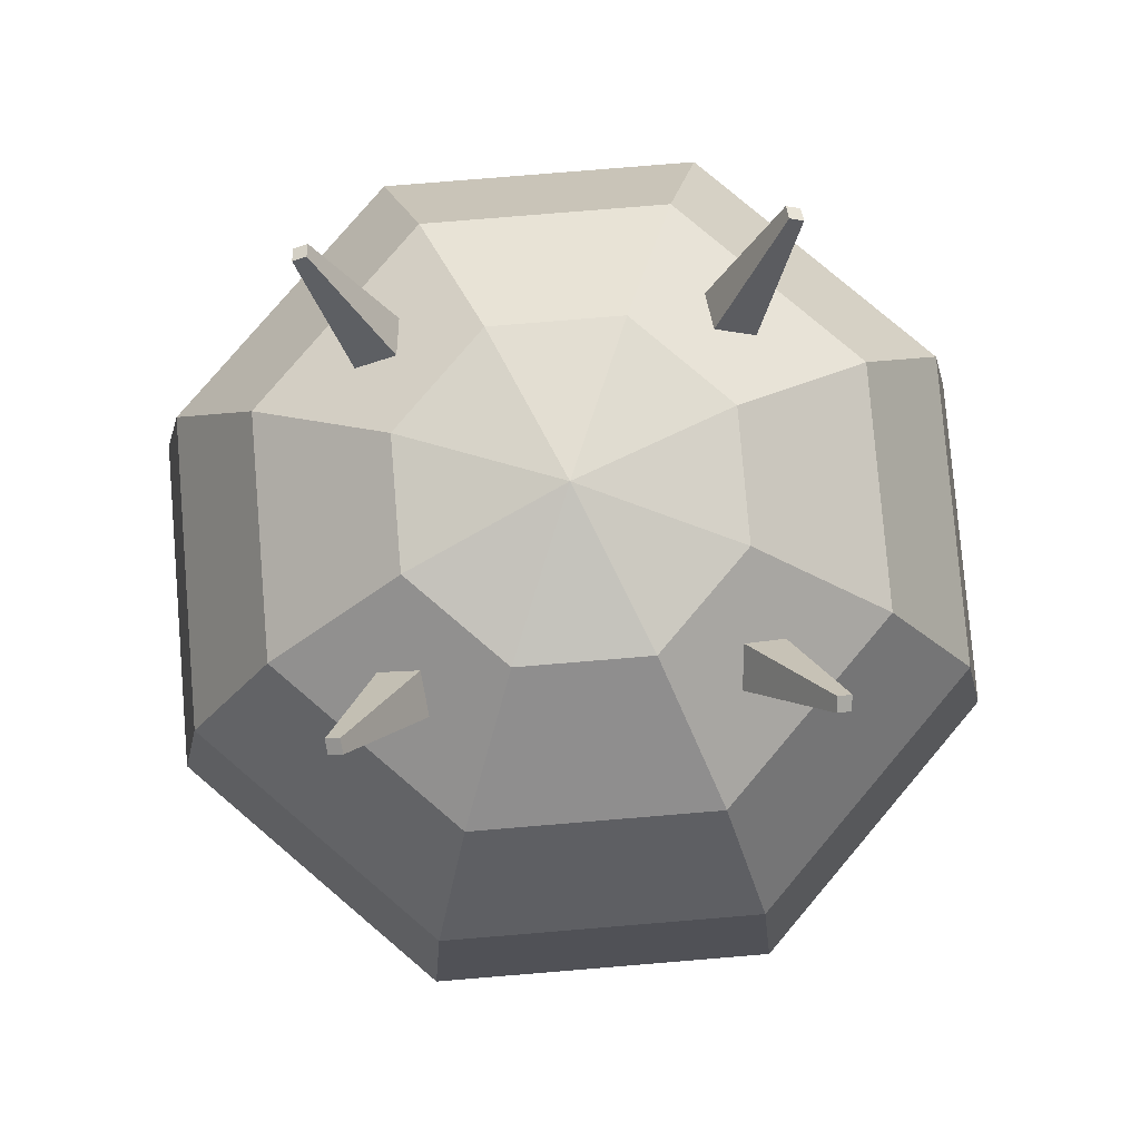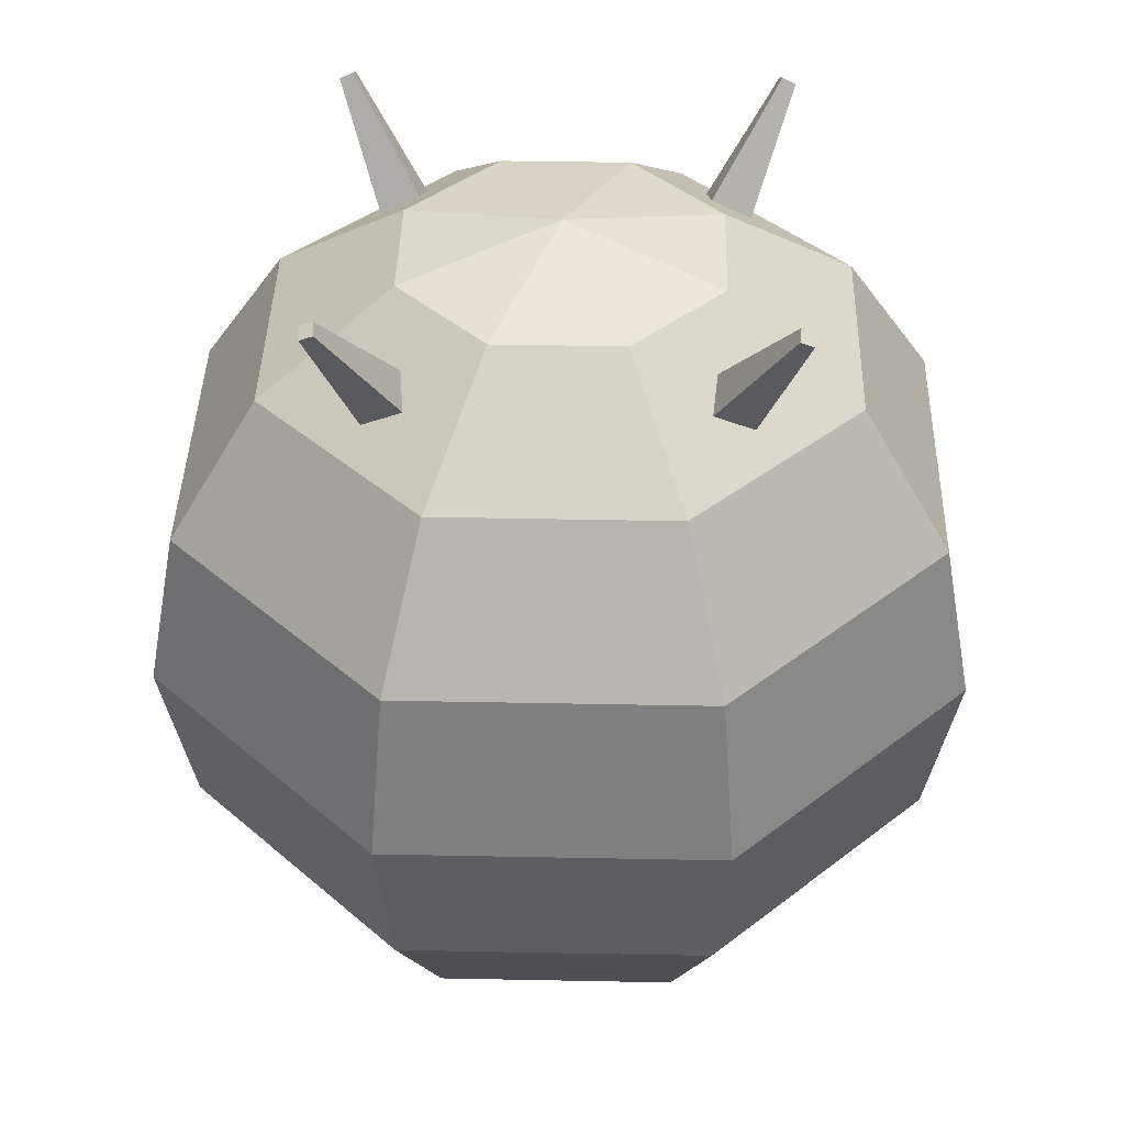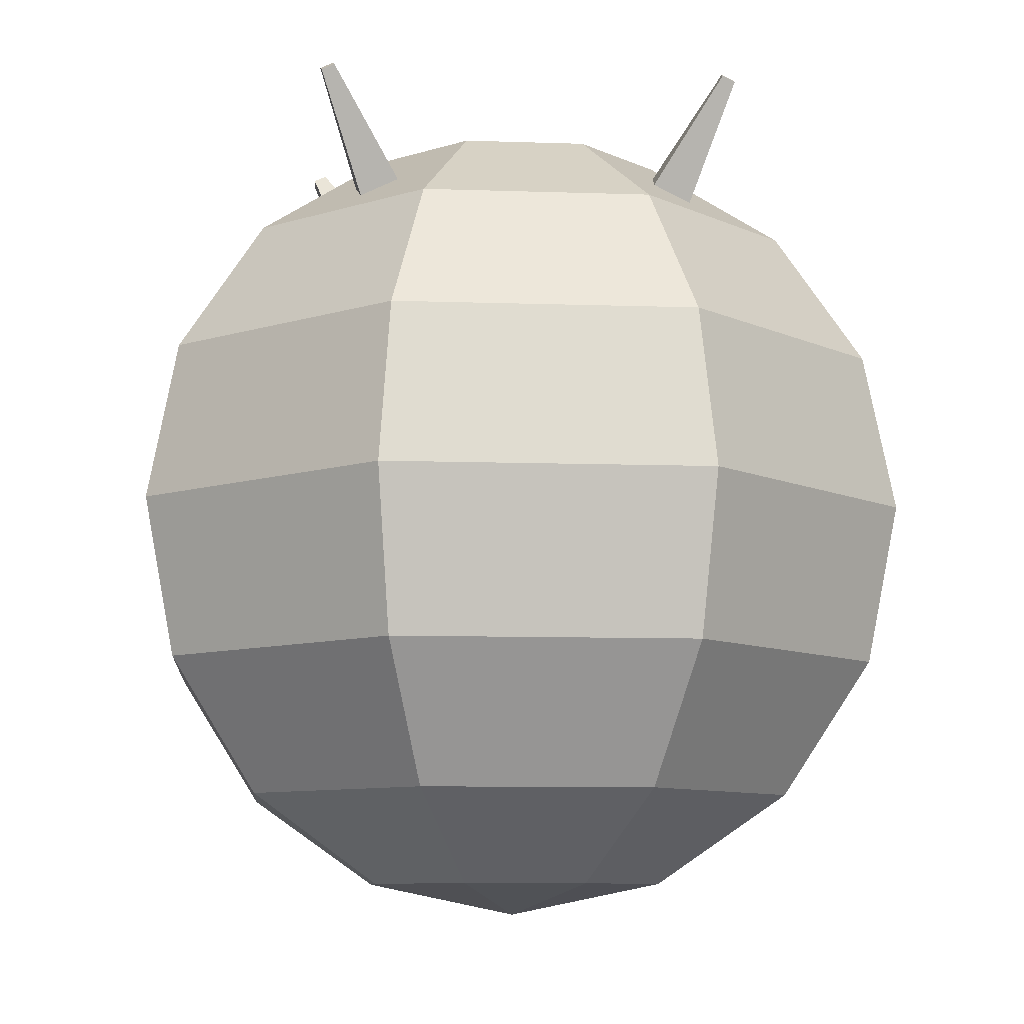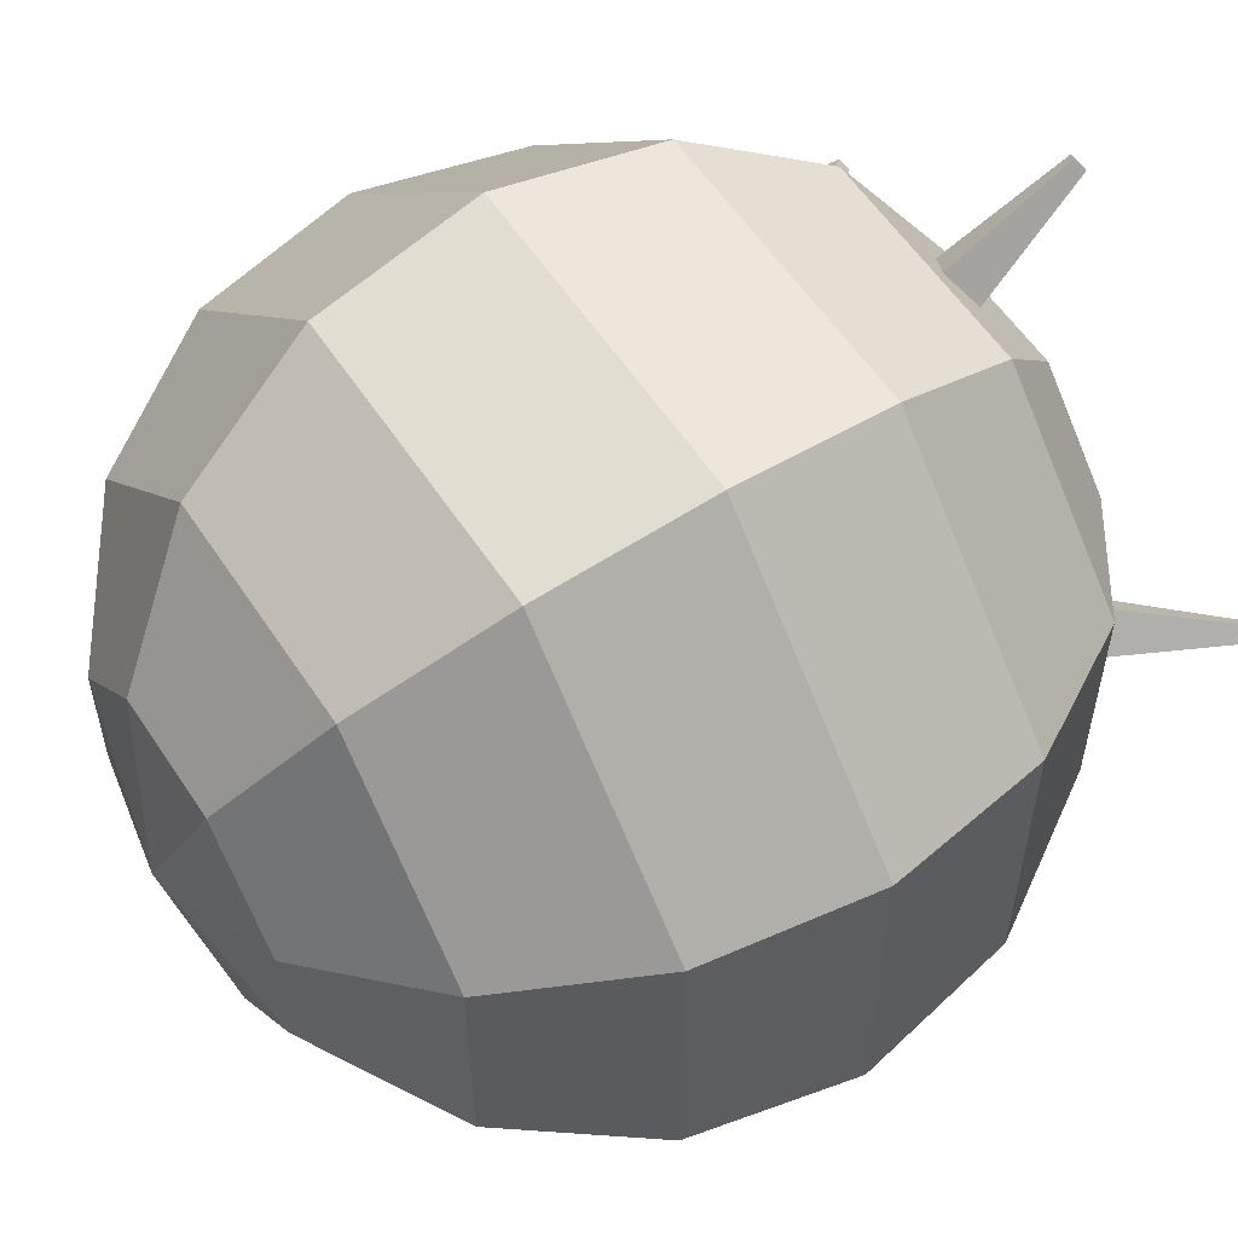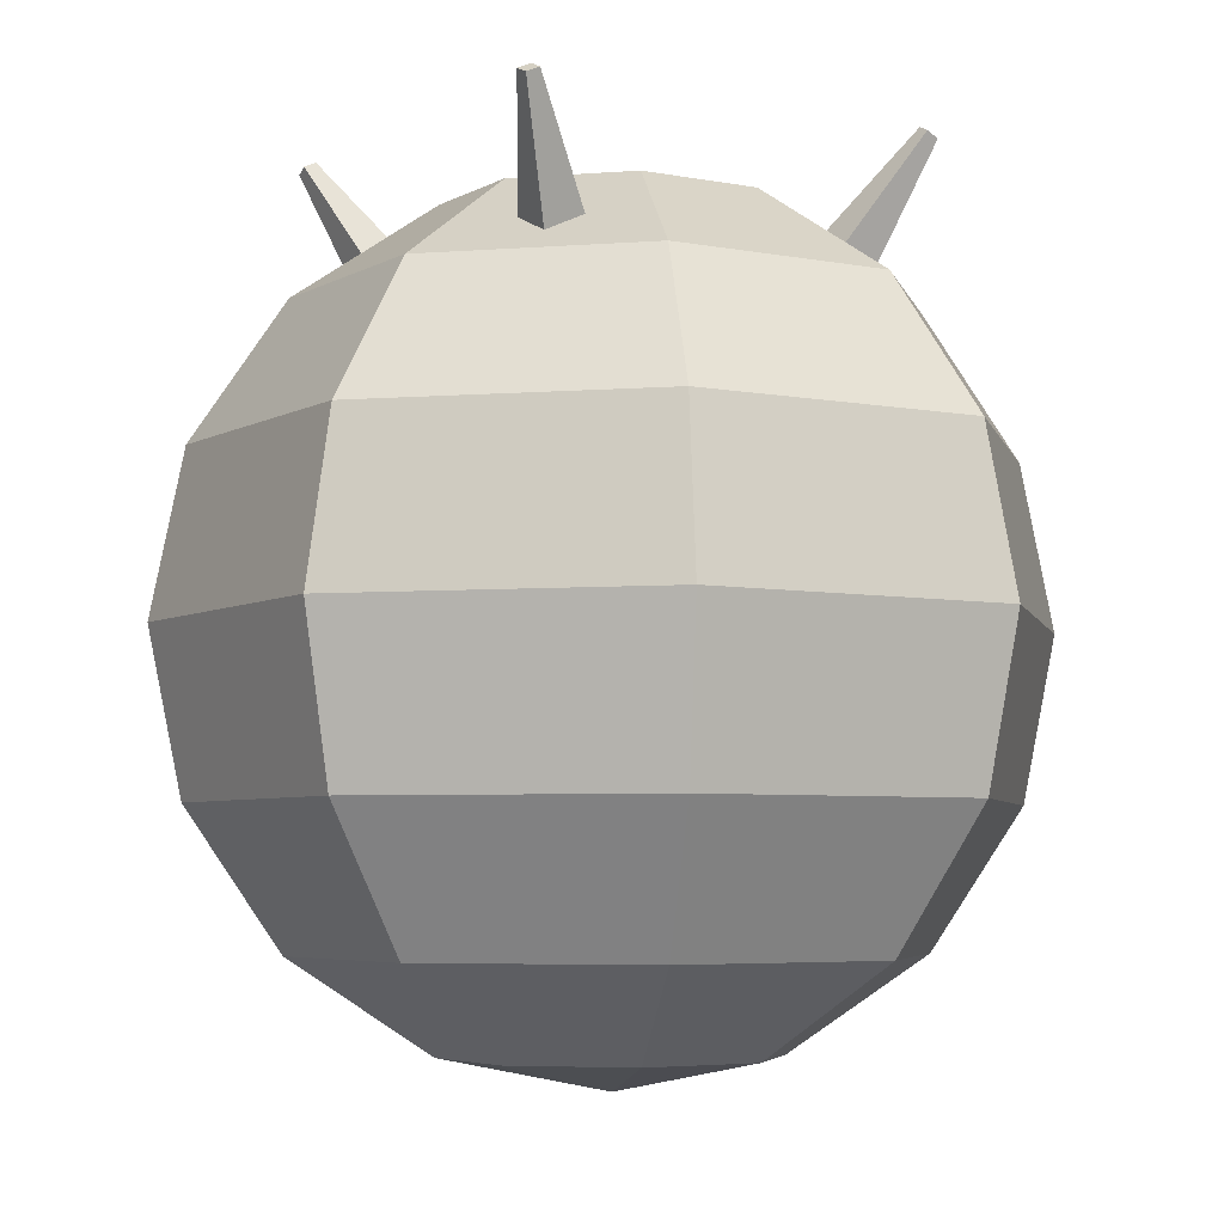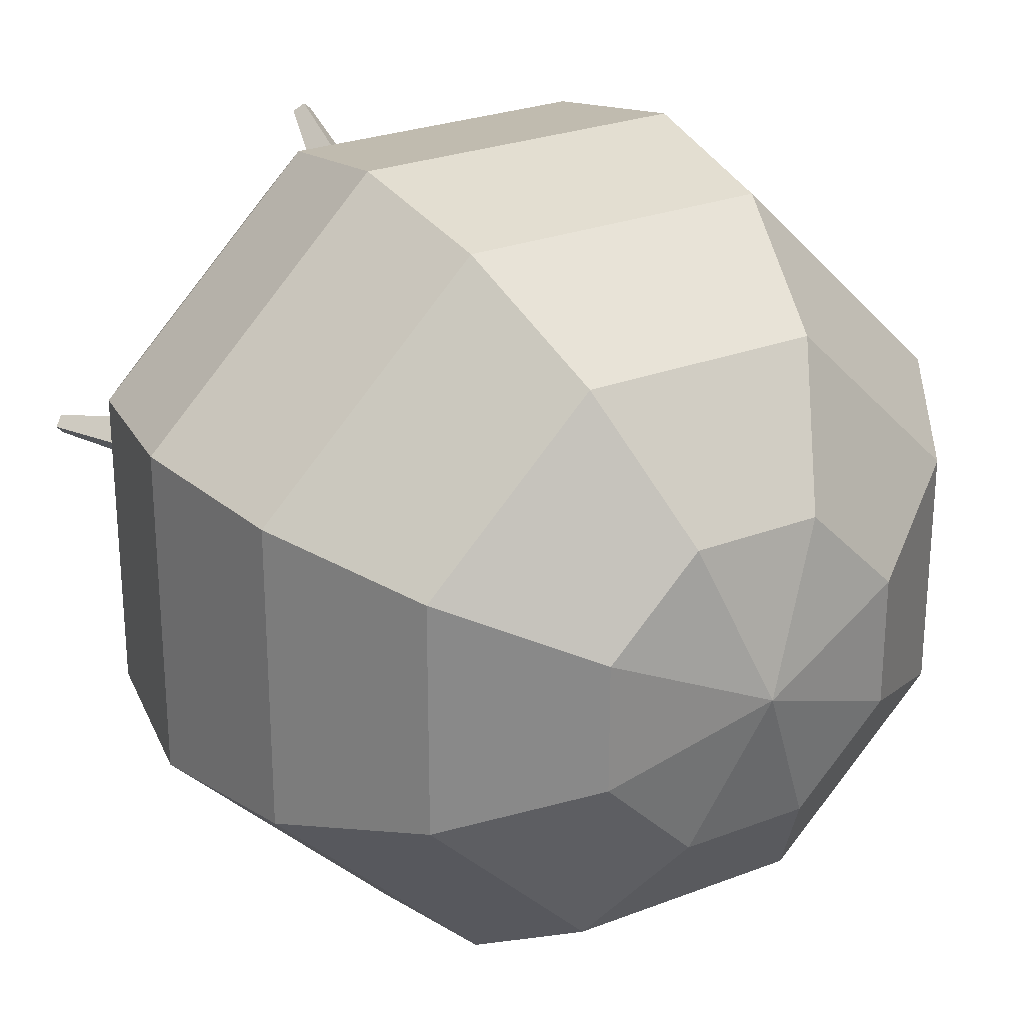
<metadata>
{"format":"obj","ext":"obj","renderer":"f3d","projection":"perspective","resolution":1024,"background":"white","views":[{"elev":79.4,"azim":-139.7,"up":"+Z"},{"elev":40.4,"azim":136.4,"up":"+Z"},{"elev":-9.0,"azim":-140.2,"up":"+Z"},{"elev":57.2,"azim":-123.0,"up":"+Y"},{"elev":-5.0,"azim":-166.5,"up":"+Z"},{"elev":26.2,"azim":148.6,"up":"+Y"}]}
</metadata>
<code>
o Cylinder.004_Cylinder.005
v 0.1584 0.002309 0.5011
v 0.2639 0.1311 0.4272
v 0.3694 0.002309 0.3534
v 0.2639 -0.1265 0.4272
v 0.2582 0.002309 0.6435
v 0.3637 0.1311 0.5697
v 0.4692 0.002309 0.4958
v 0.3637 -0.1265 0.5697
v 0.7626 0.02807 1.139
v 0.7415 0.002309 1.154
v 0.7626 -0.02345 1.139
v 0.7837 0.002309 1.125
f 1 2 3 4
f 9 10 11 12
f 1 5 6 2
f 2 6 7 3
f 5 1 4 8
f 3 7 8 4
f 6 5 10 9
f 5 8 11 10
f 8 7 12 11
f 7 6 9 12
o Cylinder.001_Cylinder.004
v -0.3626 0.00231 0.3534
v -0.2571 0.1311 0.4272
v -0.1516 0.00231 0.5011
v -0.2571 -0.1265 0.4272
v -0.4623 0.00231 0.4958
v -0.3568 0.1311 0.5697
v -0.2513 0.00231 0.6435
v -0.3568 -0.1265 0.5697
v -0.7557 0.02807 1.139
v -0.7768 0.00231 1.125
v -0.7557 -0.02345 1.139
v -0.7346 0.00231 1.154
f 13 14 15 16
f 21 22 23 24
f 13 17 18 14
f 14 18 19 15
f 17 13 16 20
f 15 19 20 16
f 18 17 22 21
f 17 20 23 22
f 20 19 24 23
f 19 18 21 24
o Cylinder.003
v 0 0.3683 0.3534
v 0.1288 0.2628 0.4272
v -0 0.1573 0.5011
v -0.1288 0.2628 0.4272
v 0 0.468 0.4958
v 0.1288 0.3625 0.5697
v -0 0.257 0.6435
v -0.1288 0.3625 0.5697
v 0.02576 0.7615 1.139
v 0 0.7826 1.125
v -0.02576 0.7615 1.139
v -0 0.7404 1.154
f 25 26 27 28
f 33 34 35 36
f 25 29 30 26
f 26 30 31 27
f 29 25 28 32
f 27 31 32 28
f 30 29 34 33
f 29 32 35 34
f 32 31 36 35
f 31 30 33 36
o Sphere
v -0.3804 -0.1576 0.9957
v -0.7028 -0.2911 0.7625
v -0.994 -0.4117 0.001739
v -0.9183 -0.3804 -0.41
v -0.7028 -0.2911 -0.759
v -0.3804 -0.1576 -0.9922
v -0 -0 -1.074
v -0.3804 0.1576 0.9957
v -0.7028 0.2911 0.7625
v -0.9183 0.3804 0.4135
v -0.994 0.4117 0.001739
v -0.9183 0.3804 -0.41
v -0.7028 0.2911 -0.759
v -0.3804 0.1576 -0.9922
v -0.1576 0.3804 0.9957
v -0.2911 0.7028 0.7625
v -0.3804 0.9183 0.4135
v -0.4117 0.994 0.001739
v -0.3804 0.9183 -0.41
v -0.2911 0.7028 -0.759
v -0.1576 0.3804 -0.9922
v -0 -0 1.078
v 0.1576 0.3804 0.9957
v 0.2911 0.7028 0.7625
v 0.3804 0.9183 0.4135
v 0.4117 0.994 0.001739
v 0.3804 0.9183 -0.41
v 0.2911 0.7028 -0.759
v 0.1576 0.3804 -0.9922
v 0.3804 0.1576 0.9957
v 0.7028 0.2911 0.7625
v 0.9183 0.3804 0.4135
v 0.994 0.4117 0.001739
v 0.9183 0.3804 -0.41
v 0.7028 0.2911 -0.759
v 0.3804 0.1576 -0.9922
v 0.3804 -0.1576 0.9957
v 0.7028 -0.2911 0.7625
v 0.9183 -0.3804 0.4135
v 0.994 -0.4117 0.001739
v 0.9183 -0.3804 -0.41
v 0.7028 -0.2911 -0.759
v 0.3804 -0.1576 -0.9922
v 0.1576 -0.3804 0.9957
v 0.2911 -0.7028 0.7625
v 0.3804 -0.9183 0.4135
v 0.4117 -0.994 0.001739
v 0.3804 -0.9183 -0.41
v 0.2911 -0.7028 -0.759
v 0.1576 -0.3804 -0.9922
v -0.1576 -0.3804 0.9957
v -0.2911 -0.7028 0.7625
v -0.3804 -0.9183 0.4135
v -0.4117 -0.994 0.001739
v -0.3804 -0.9183 -0.41
v -0.2911 -0.7028 -0.759
v -0.1576 -0.3804 -0.9922
v -0.9183 -0.3804 0.4135
f 48 49 41 40
f 38 37 44 45
f 47 48 40 39
f 49 50 42 41
f 51 52 45 44
f 54 55 48 47
f 53 54 47 46
f 56 57 50 49
f 52 53 46 45
f 55 56 49 48
f 59 60 52 51
f 62 63 55 54
f 61 62 54 53
f 64 65 57 56
f 60 61 53 52
f 63 64 56 55
f 66 67 60 59
f 69 70 63 62
f 68 69 62 61
f 71 72 65 64
f 67 68 61 60
f 70 71 64 63
f 73 74 67 66
f 76 77 70 69
f 75 76 69 68
f 78 79 72 71
f 74 75 68 67
f 77 78 71 70
f 80 81 74 73
f 83 84 77 76
f 82 83 76 75
f 85 86 79 78
f 81 82 75 74
f 84 85 78 77
f 87 88 81 80
f 90 91 84 83
f 89 90 83 82
f 92 93 86 85
f 88 89 82 81
f 91 92 85 84
f 45 46 94 38
f 50 43 42
f 44 37 58
f 46 47 39 94
f 57 43 50
f 58 51 44
f 65 43 57
f 58 59 51
f 72 43 65
f 58 66 59
f 79 43 72
f 58 73 66
f 86 43 79
f 58 80 73
f 93 43 86
f 58 87 80
f 37 38 88 87
f 39 40 91 90
f 42 43 93
f 58 37 87
f 94 39 90 89
f 41 42 93 92
f 38 94 89 88
f 40 41 92 91
o Cylinder.002
v 0.00343 -0.1527 0.5011
v 0.1322 -0.2582 0.4272
v 0.00343 -0.3637 0.3534
v -0.1254 -0.2582 0.4272
v 0.00343 -0.2524 0.6435
v 0.1322 -0.3579 0.5697
v 0.00343 -0.4634 0.4958
v -0.1254 -0.3579 0.5697
v 0.02919 -0.7569 1.139
v 0.00343 -0.7358 1.154
v -0.02233 -0.7569 1.139
v 0.00343 -0.778 1.125
f 95 96 97 98
f 103 104 105 106
f 95 99 100 96
f 96 100 101 97
f 99 95 98 102
f 97 101 102 98
f 100 99 104 103
f 99 102 105 104
f 102 101 106 105
f 101 100 103 106

</code>
